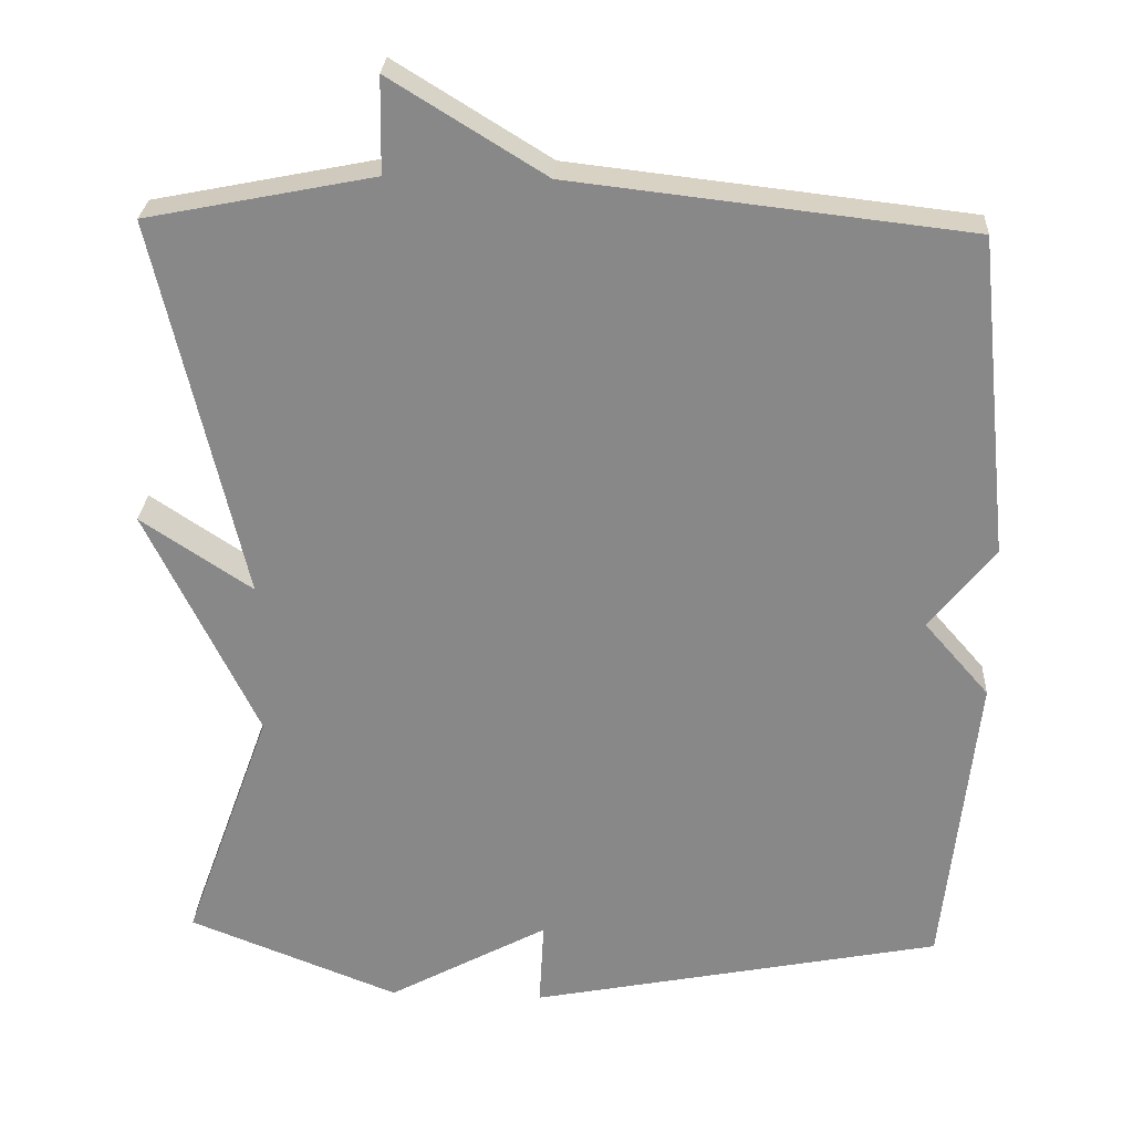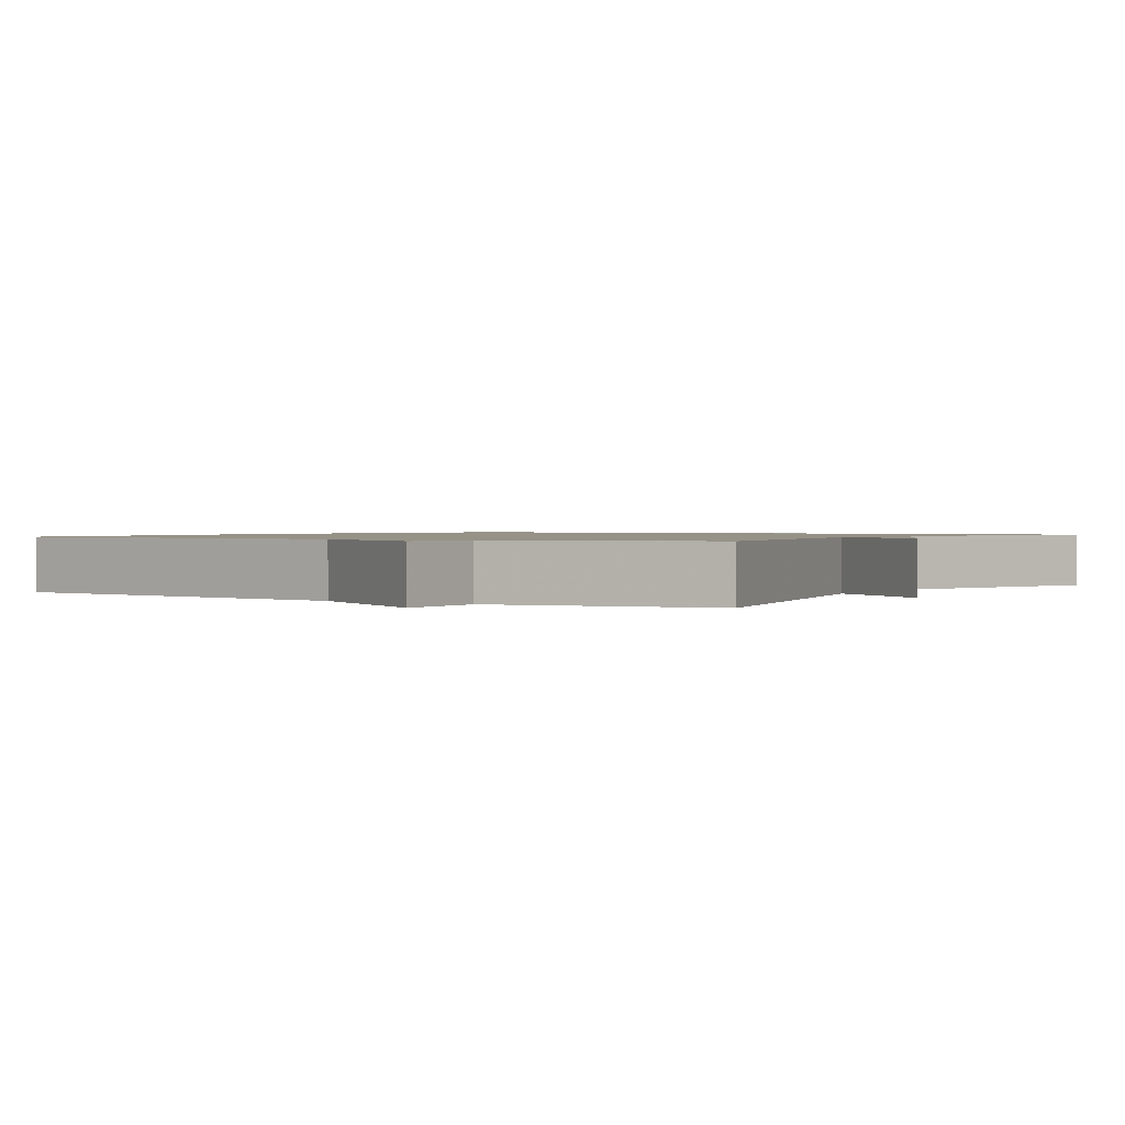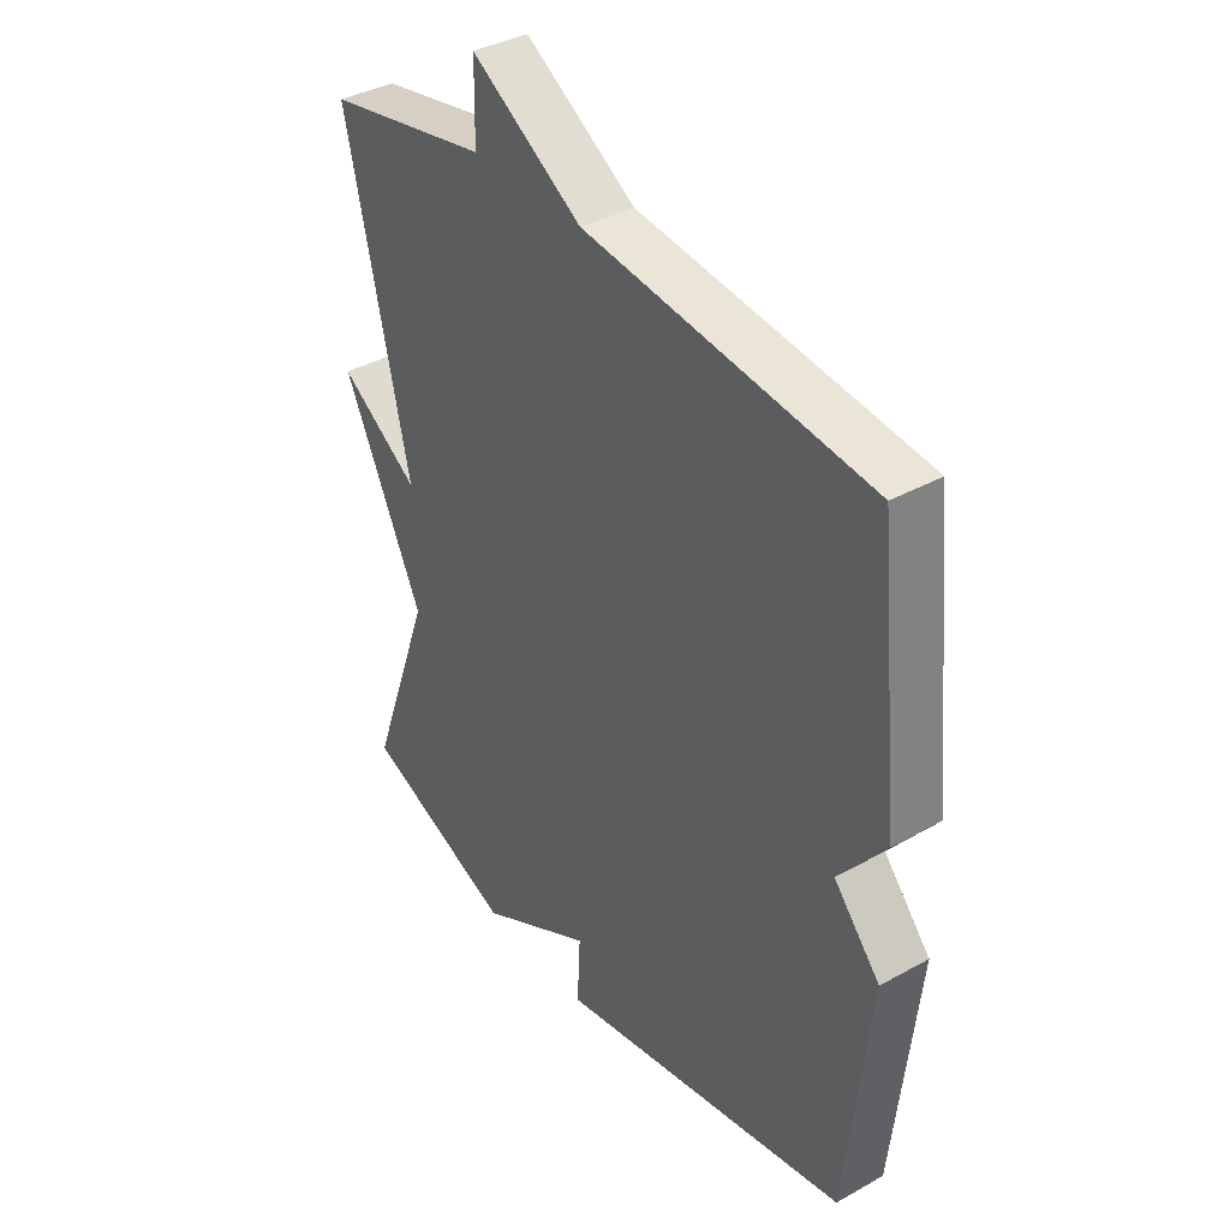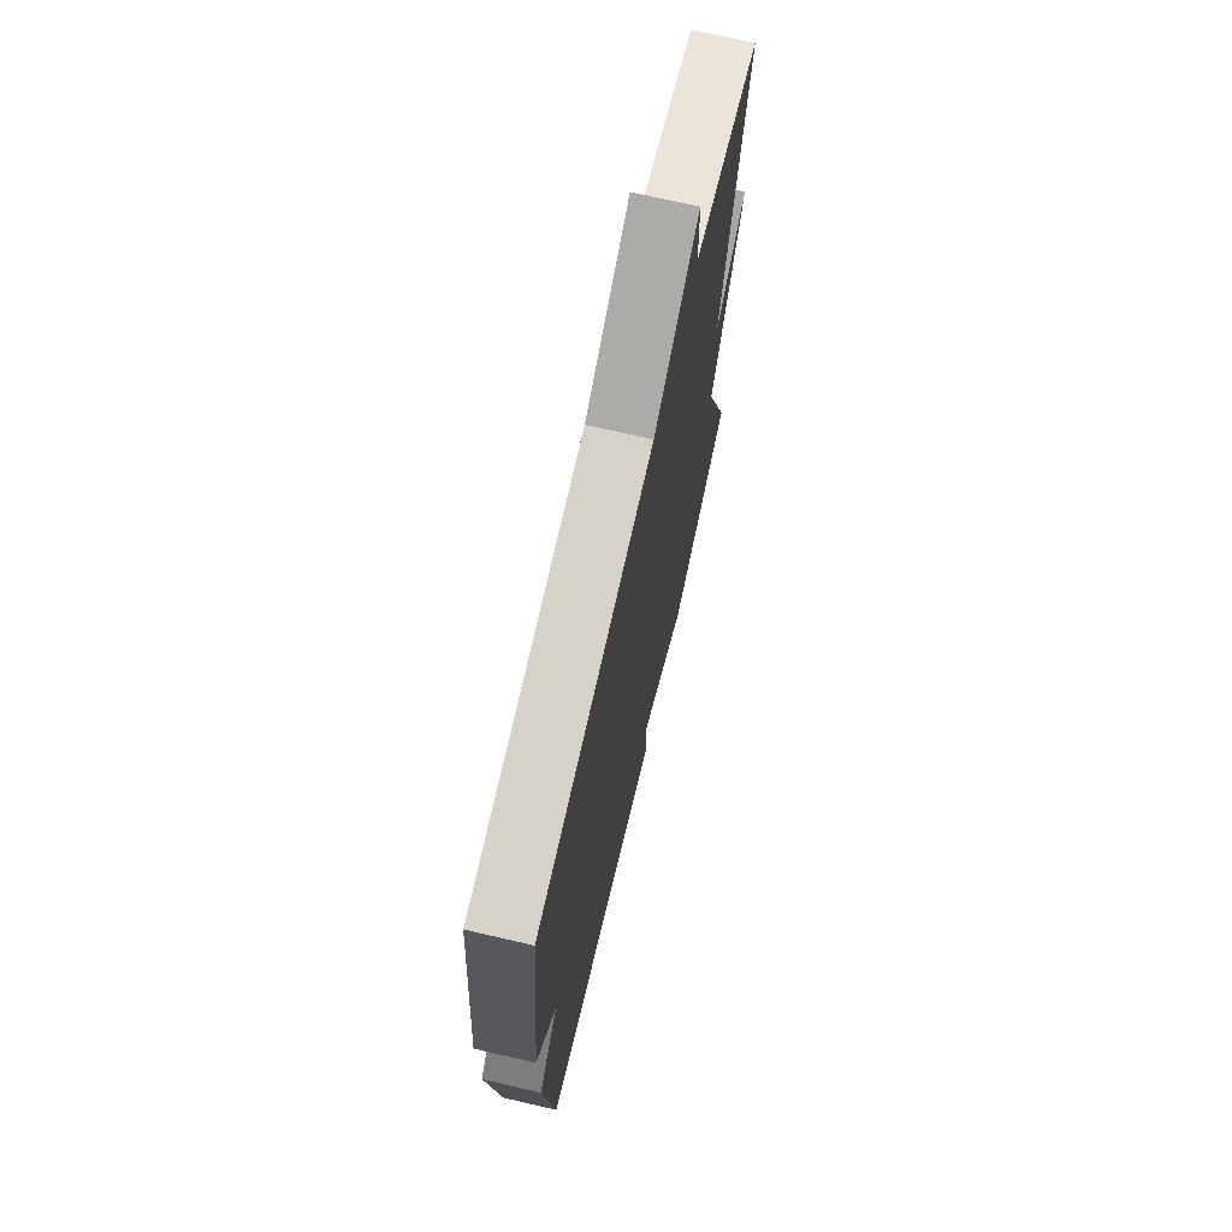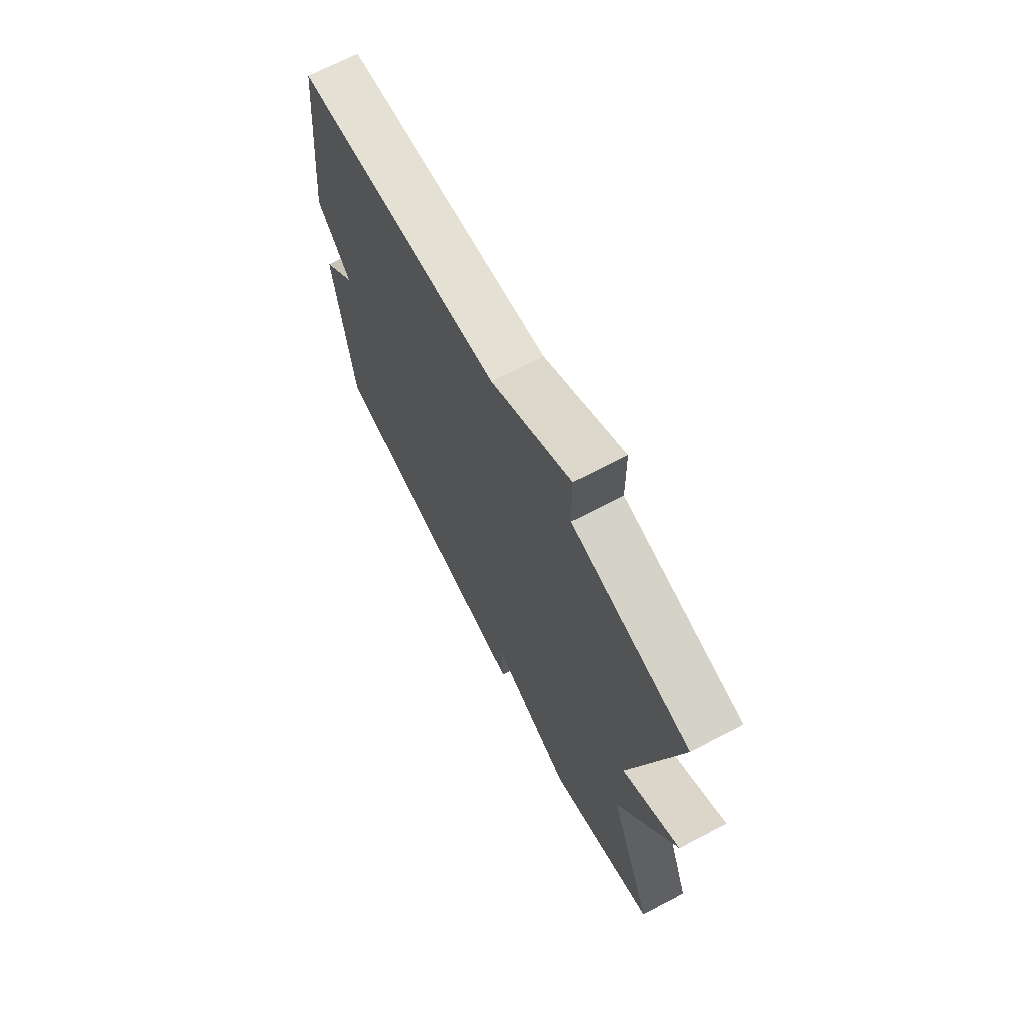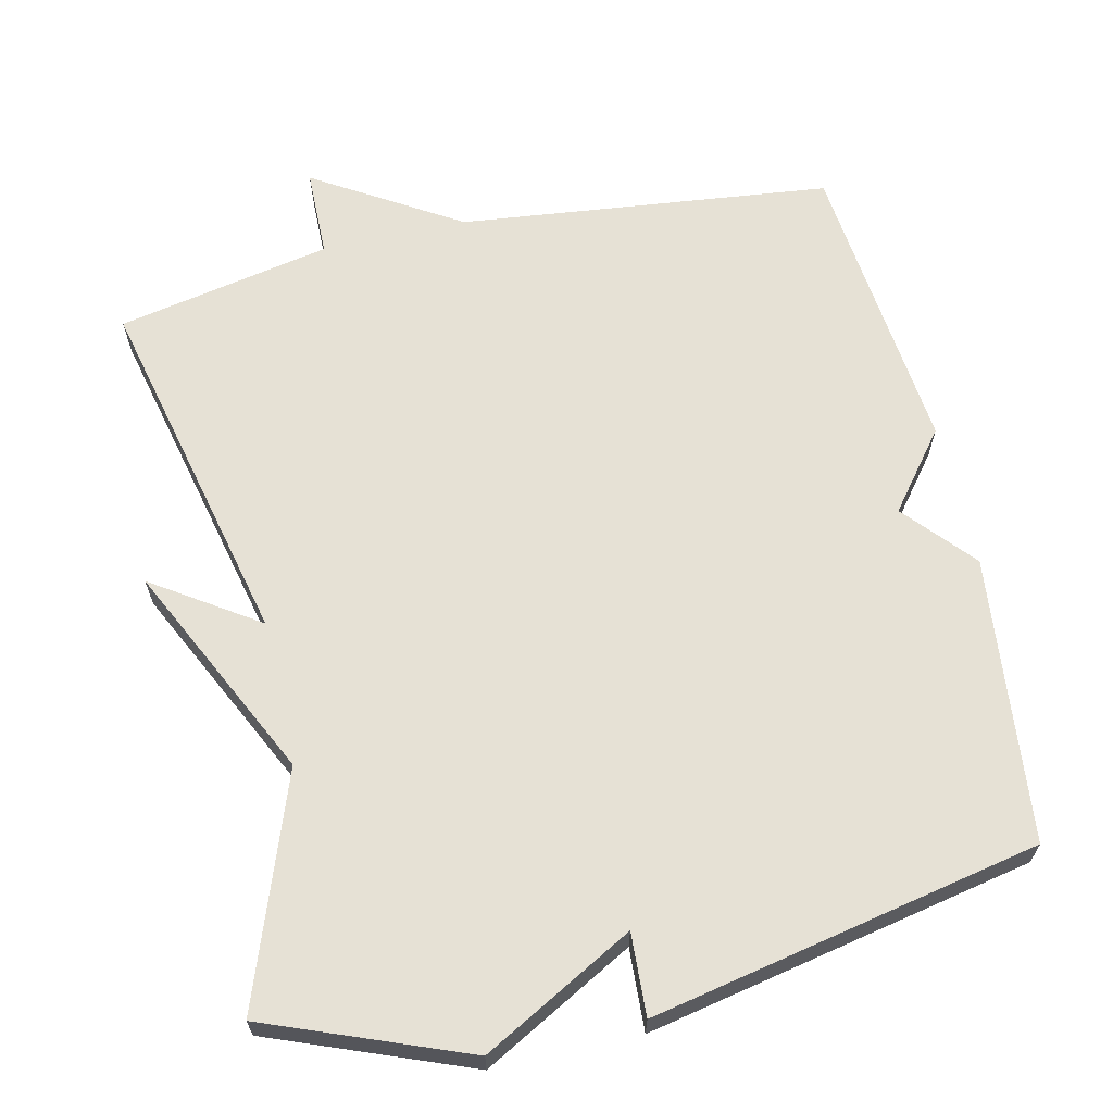
<metadata>
{"format":"obj","ext":"obj","renderer":"f3d","projection":"perspective","resolution":1024,"background":"white","views":[{"elev":26.7,"azim":-176.8,"up":"+Z"},{"elev":1.1,"azim":32.2,"up":"+Y"},{"elev":37.7,"azim":-125.4,"up":"+Z"},{"elev":71.1,"azim":-77.0,"up":"+Z"},{"elev":69.6,"azim":62.4,"up":"+Z"},{"elev":64.4,"azim":167.1,"up":"+Y"}]}
</metadata>
<code>
v -0.5 0.07 0.5
v 0.008 0.07 0.558
v 0.206 0.07 0.68
v 0.208 0.07 0.558
v 0.5 0.07 0.5
v 0.387 0.07 0.011
v 0.53 0.07 0.106
v 0.387 0.07 -0.189
v 0.5 0.07 -0.5
v 0.229 0.07 -0.606
v 0.023 0.07 -0.494
v 0.029 0.07 -0.606
v -0.5 0.07 -0.5
v -0.542 0.07 -0.11
v -0.459 0.07 -0.015
v -0.542 0.07 0.09
v -0.5 0 0.5
v 0.008 0 0.558
v 0.206 0 0.68
v 0.208 0 0.558
v 0.5 0 0.5
v 0.387 0 0.011
v 0.53 0 0.106
v 0.387 0 -0.189
v 0.5 0 -0.5
v 0.229 0 -0.606
v 0.023 0 -0.494
v 0.029 0 -0.606
v -0.5 0 -0.5
v -0.542 0 -0.11
v -0.459 0 -0.015
v -0.542 0 0.09
f 15 16 1 2
f 13 14 15
f 12 13 15
f 11 12 15
f 11 15 2
f 10 11 2
f 9 10 2
f 8 9 2
f 6 7 8
f 6 8 2
f 4 5 6 2
f 2 3 4
f 18 17 32 31
f 31 30 29
f 31 29 28
f 31 28 27
f 18 31 27
f 18 27 26
f 18 26 25
f 18 25 24
f 24 23 22
f 18 24 22
f 18 22 21 20
f 20 19 18
f 1 17 18 2
f 2 18 19 3
f 3 19 20 4
f 4 20 21 5
f 5 21 22 6
f 6 22 23 7
f 7 23 24 8
f 8 24 25 9
f 9 25 26 10
f 10 26 27 11
f 11 27 28 12
f 12 28 29 13
f 13 29 30 14
f 14 30 31 15
f 15 31 32 16
f 16 32 17 1

</code>
